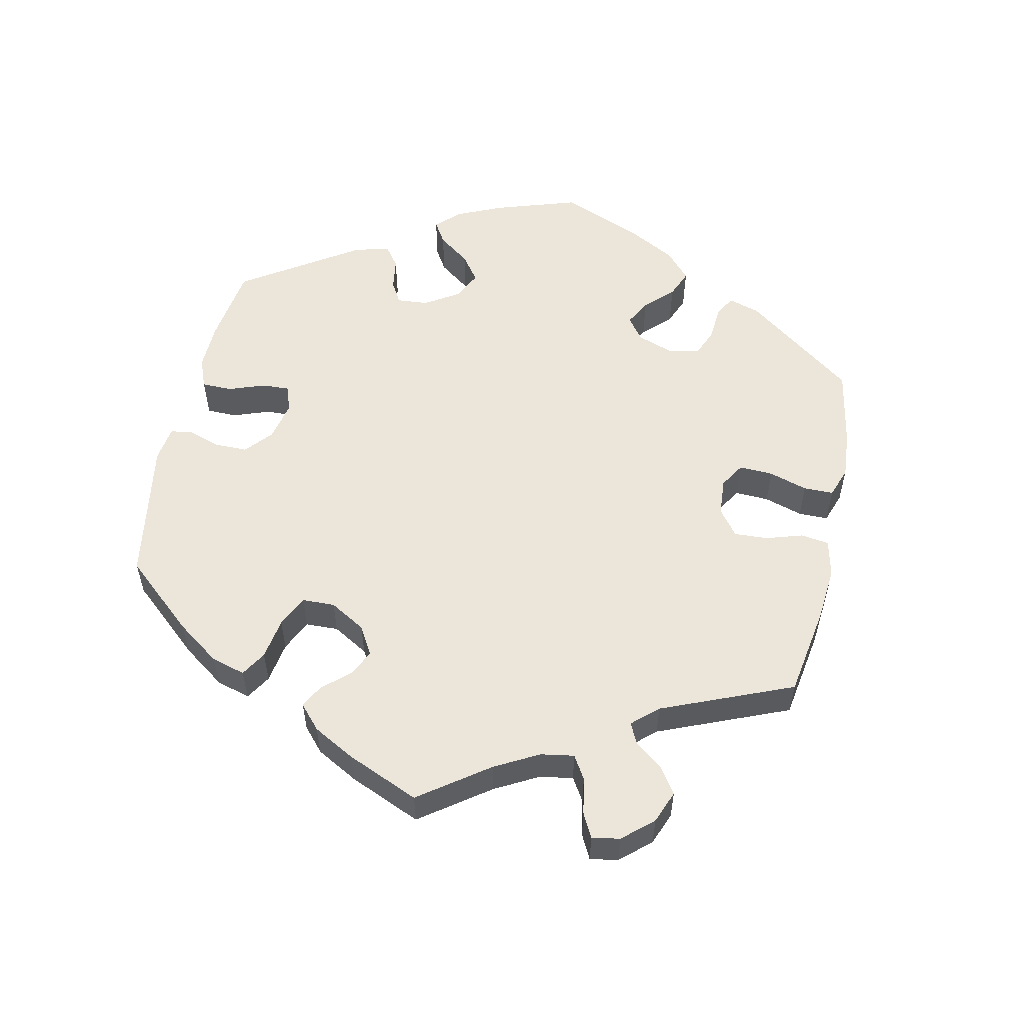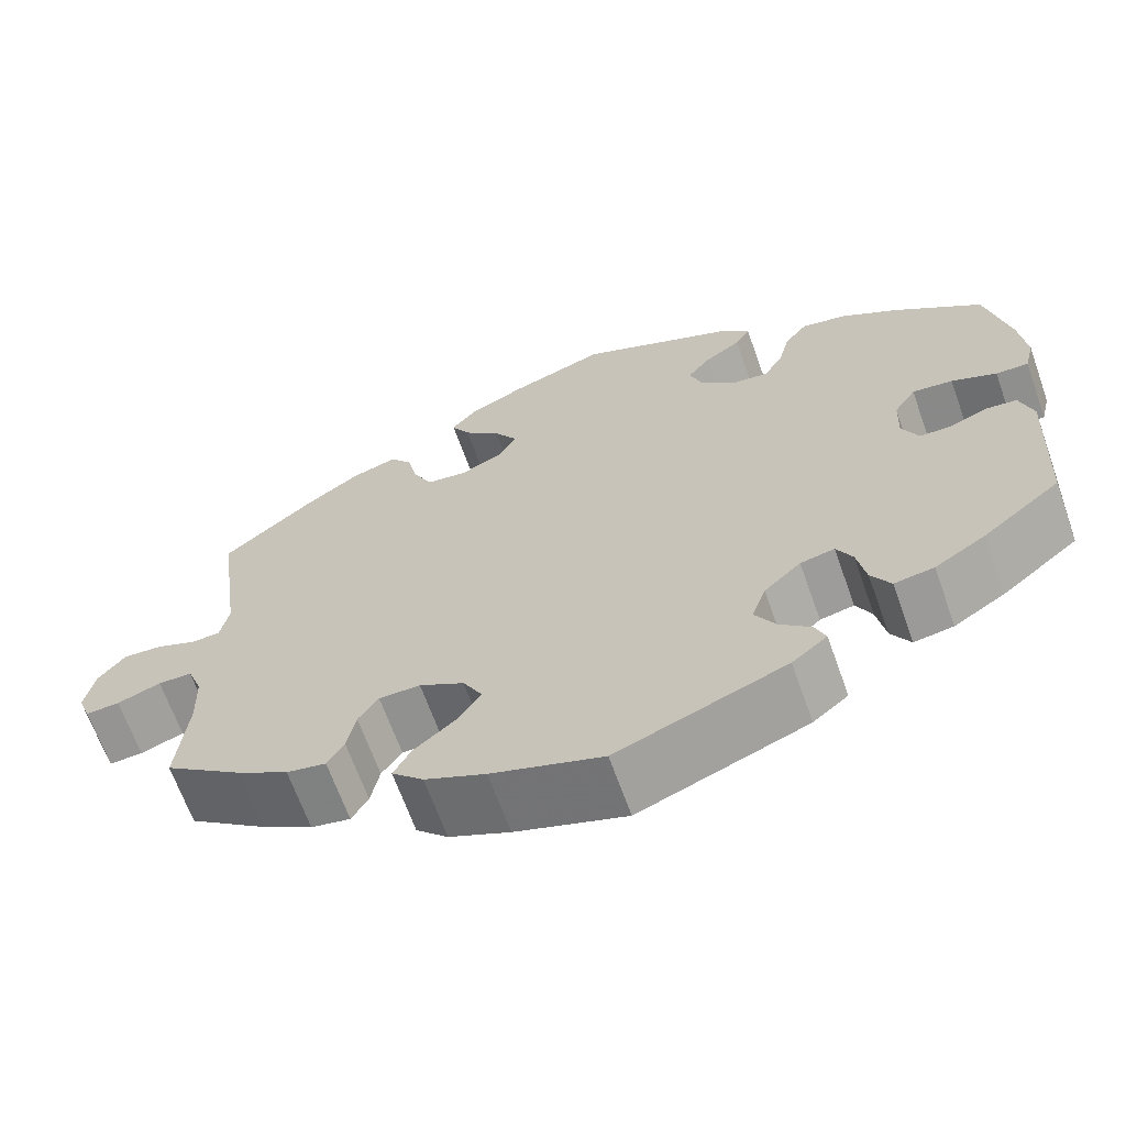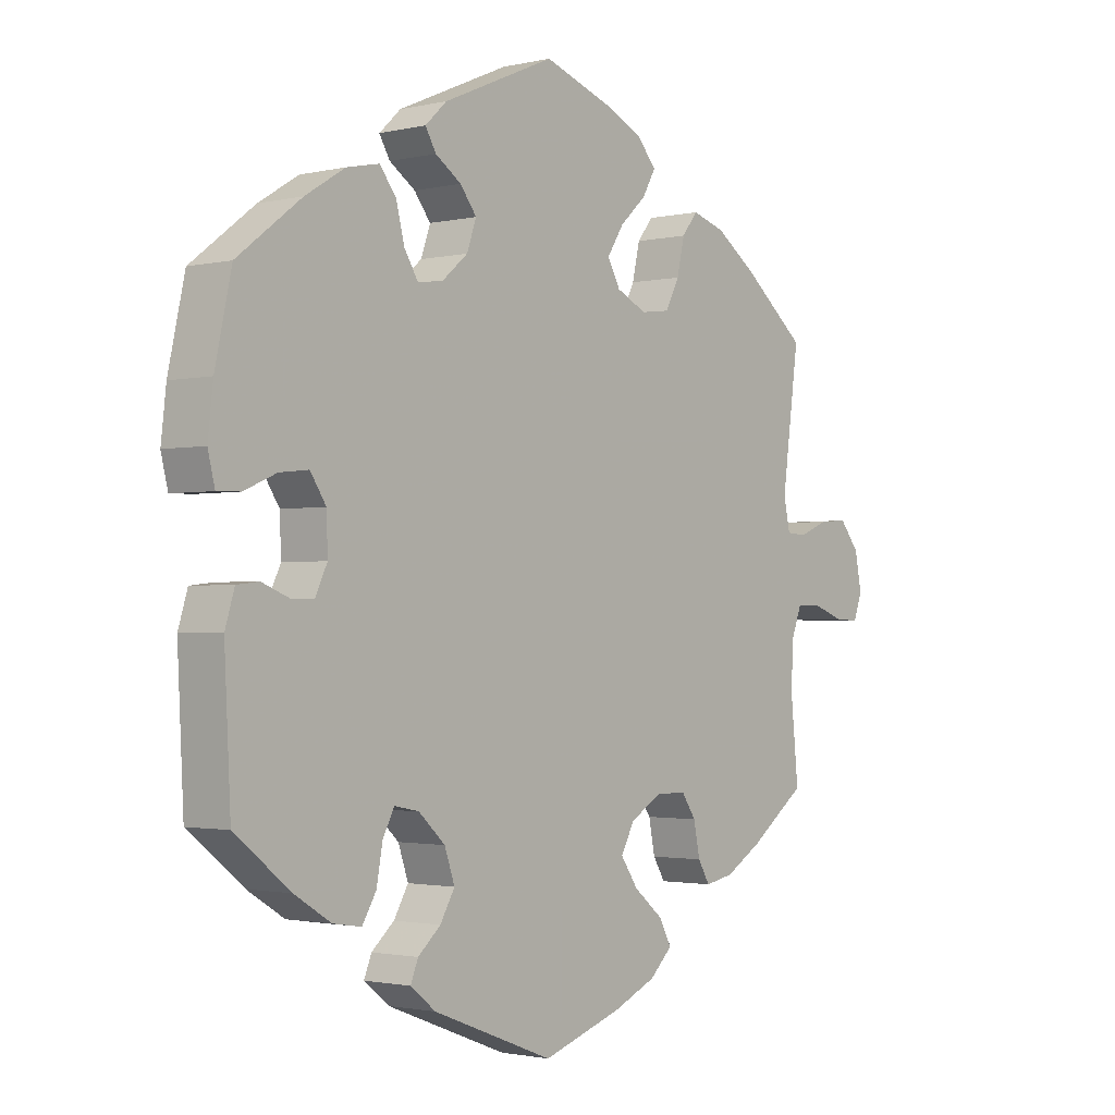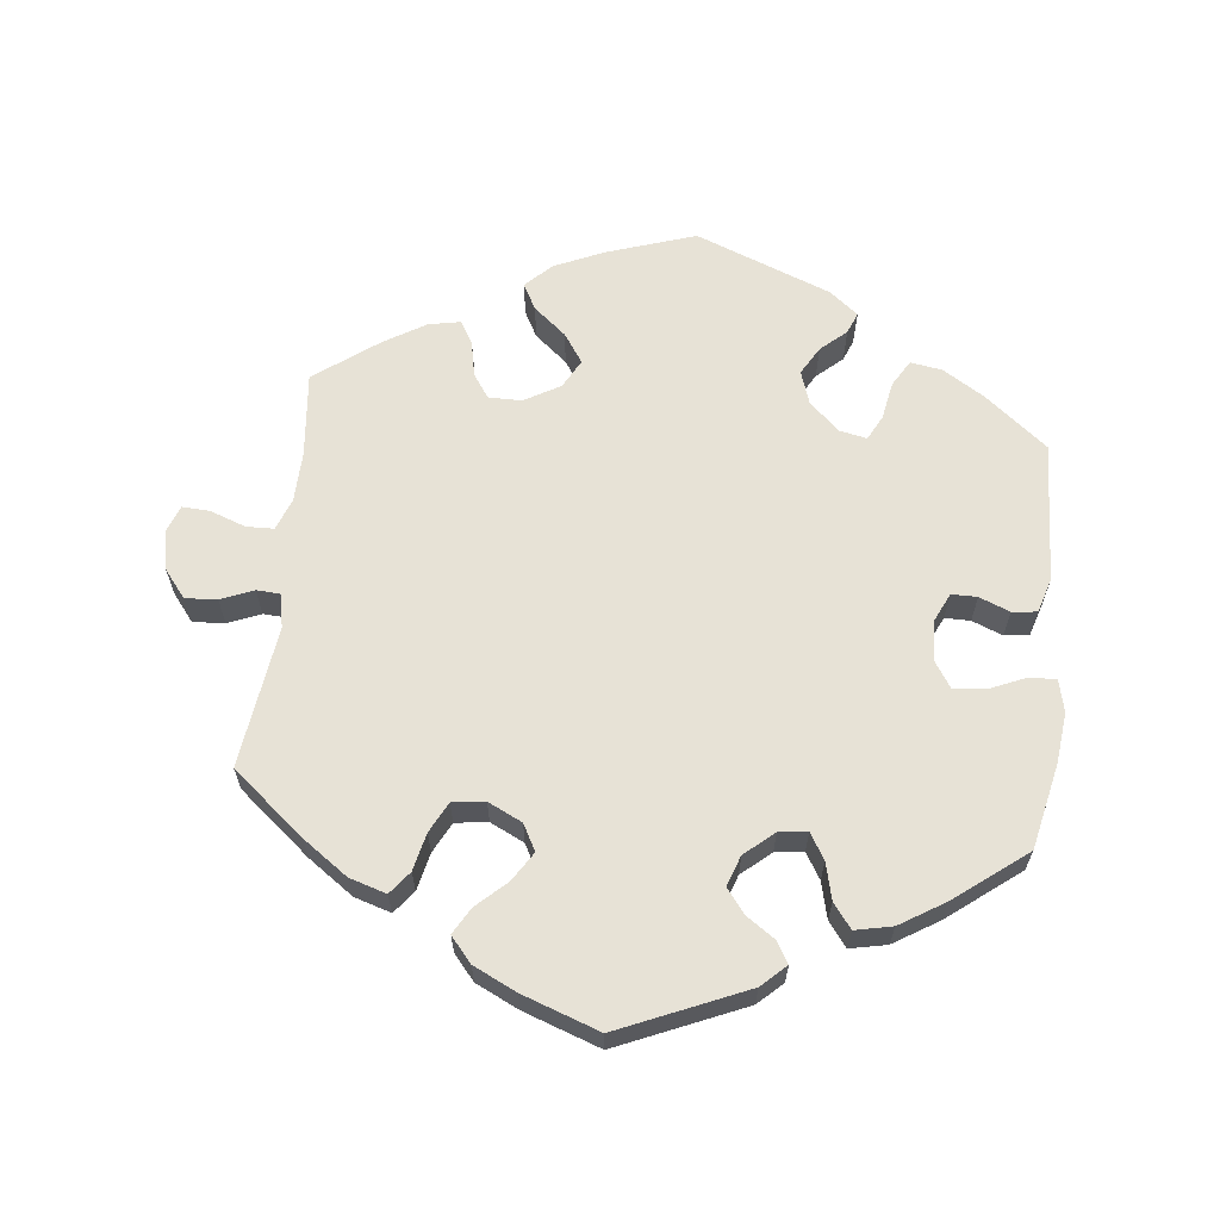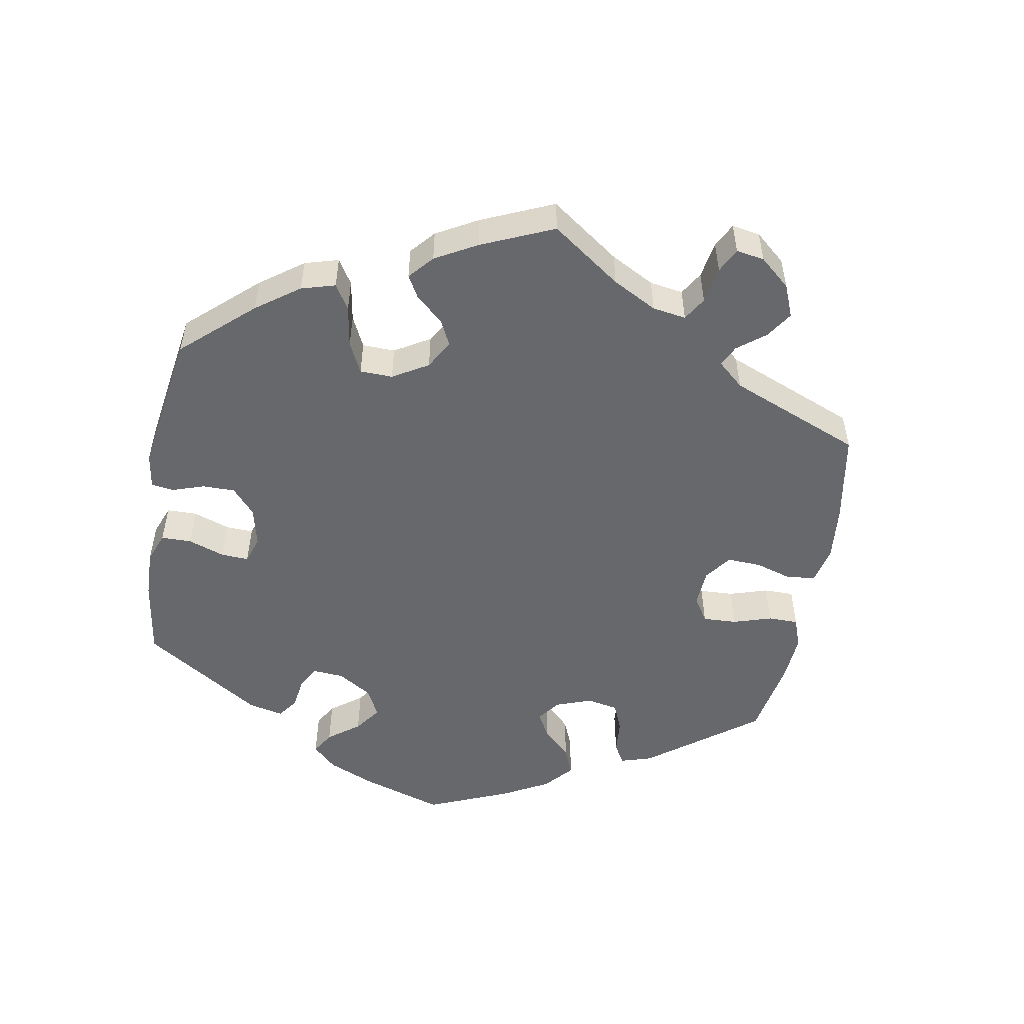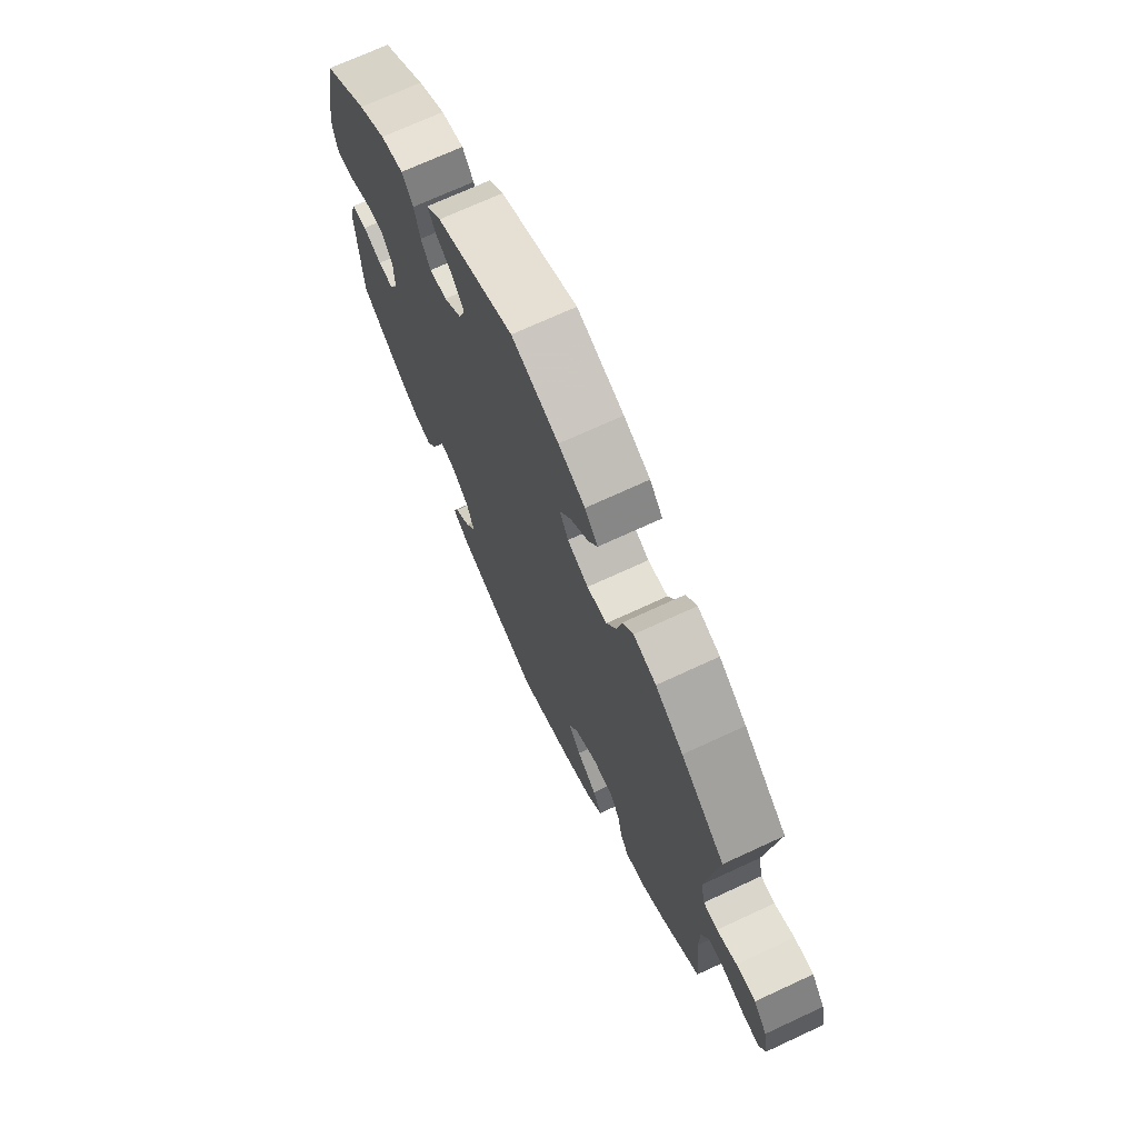
<metadata>
{"format":"obj","ext":"obj","renderer":"f3d","projection":"perspective","resolution":1024,"background":"white","views":[{"elev":55.7,"azim":-108.0,"up":"+Y"},{"elev":-66.0,"azim":19.6,"up":"+Z"},{"elev":-1.7,"azim":129.8,"up":"+Z"},{"elev":63.6,"azim":6.3,"up":"+Y"},{"elev":-52.3,"azim":-129.9,"up":"+Y"},{"elev":70.7,"azim":-114.9,"up":"+Z"}]}
</metadata>
<code>
v -0.489 0.07 -0.169
v -0.491 0.07 -0.098
v -0.508 0.07 -0.053
v -0.547 0.07 -0.052
v -0.597 0.07 -0.07
v -0.636 0.07 -0.072
v -0.65 0.07 -0.034
v -0.639 0.07 0.022
v -0.608 0.07 0.061
v -0.563 0.07 0.058
v -0.517 0.07 0.039
v -0.484 0.07 0.041
v -0.474 0.07 0.089
v -0.501 0.07 0.289
v -0.4 0.07 0.372
v -0.336 0.07 0.417
v -0.284 0.07 0.433
v -0.259 0.07 0.401
v -0.247 0.07 0.348
v -0.225 0.07 0.305
v -0.179 0.07 0.299
v -0.131 0.07 0.322
v -0.111 0.07 0.359
v -0.137 0.07 0.4
v -0.179 0.07 0.439
v -0.2 0.07 0.476
v -0.17 0.07 0.511
v -0.109 0.07 0.54
v -0.001 0.07 0.578
v 0.177 0.07 0.501
v 0.211 0.07 0.469
v 0.194 0.07 0.44
v 0.153 0.07 0.412
v 0.127 0.07 0.378
v 0.142 0.07 0.335
v 0.183 0.07 0.3
v 0.223 0.07 0.295
v 0.245 0.07 0.331
v 0.258 0.07 0.383
v 0.284 0.07 0.417
v 0.336 0.07 0.406
v 0.399 0.07 0.367
v 0.5 0.07 0.289
v 0.526 0.07 0.169
v 0.534 0.07 0.098
v 0.523 0.07 0.053
v 0.486 0.07 0.054
v 0.435 0.07 0.076
v 0.389 0.07 0.081
v 0.364 0.07 0.043
v 0.362 0.07 -0.014
v 0.381 0.07 -0.054
v 0.417 0.07 -0.054
v 0.46 0.07 -0.037
v 0.495 0.07 -0.041
v 0.51 0.07 -0.09
v 0.5 0.07 -0.289
v 0.412 0.07 -0.359
v 0.354 0.07 -0.395
v 0.309 0.07 -0.402
v 0.287 0.07 -0.365
v 0.277 0.07 -0.311
v 0.259 0.07 -0.276
v 0.22 0.07 -0.284
v 0.178 0.07 -0.323
v 0.162 0.07 -0.37
v 0.185 0.07 -0.41
v 0.221 0.07 -0.442
v 0.233 0.07 -0.472
v 0.193 0.07 -0.504
v 0.001 0.07 -0.578
v -0.125 0.07 -0.536
v -0.194 0.07 -0.505
v -0.23 0.07 -0.47
v -0.21 0.07 -0.433
v -0.164 0.07 -0.395
v -0.136 0.07 -0.354
v -0.158 0.07 -0.313
v -0.209 0.07 -0.284
v -0.256 0.07 -0.284
v -0.279 0.07 -0.318
v -0.289 0.07 -0.368
v -0.308 0.07 -0.4
v -0.353 0.07 -0.391
v -0.411 0.07 -0.356
v -0.501 0.07 -0.289
v -0.489 0 -0.169
v -0.491 0 -0.098
v -0.508 0 -0.053
v -0.547 0 -0.052
v -0.597 0 -0.07
v -0.636 0 -0.072
v -0.65 0 -0.034
v -0.639 0 0.022
v -0.608 0 0.061
v -0.563 0 0.058
v -0.517 0 0.039
v -0.484 0 0.041
v -0.474 0 0.089
v -0.501 0 0.289
v -0.4 0 0.372
v -0.336 0 0.417
v -0.284 0 0.433
v -0.259 0 0.401
v -0.247 0 0.348
v -0.225 0 0.305
v -0.179 0 0.299
v -0.131 0 0.322
v -0.111 0 0.359
v -0.137 0 0.4
v -0.179 0 0.439
v -0.2 0 0.476
v -0.17 0 0.511
v -0.109 0 0.54
v -0.001 0 0.578
v 0.177 0 0.501
v 0.211 0 0.469
v 0.194 0 0.44
v 0.153 0 0.412
v 0.127 0 0.378
v 0.142 0 0.335
v 0.183 0 0.3
v 0.223 0 0.295
v 0.245 0 0.331
v 0.258 0 0.383
v 0.284 0 0.417
v 0.336 0 0.406
v 0.399 0 0.367
v 0.5 0 0.289
v 0.526 0 0.169
v 0.534 0 0.098
v 0.523 0 0.053
v 0.486 0 0.054
v 0.435 0 0.076
v 0.389 0 0.081
v 0.364 0 0.043
v 0.362 0 -0.014
v 0.381 0 -0.054
v 0.417 0 -0.054
v 0.46 0 -0.037
v 0.495 0 -0.041
v 0.51 0 -0.09
v 0.5 0 -0.289
v 0.412 0 -0.359
v 0.354 0 -0.395
v 0.309 0 -0.402
v 0.287 0 -0.365
v 0.277 0 -0.311
v 0.259 0 -0.276
v 0.22 0 -0.284
v 0.178 0 -0.323
v 0.162 0 -0.37
v 0.185 0 -0.41
v 0.221 0 -0.442
v 0.233 0 -0.472
v 0.193 0 -0.504
v 0.001 0 -0.578
v -0.125 0 -0.536
v -0.194 0 -0.505
v -0.23 0 -0.47
v -0.21 0 -0.433
v -0.164 0 -0.395
v -0.136 0 -0.354
v -0.158 0 -0.313
v -0.209 0 -0.284
v -0.256 0 -0.284
v -0.279 0 -0.318
v -0.289 0 -0.368
v -0.308 0 -0.4
v -0.353 0 -0.391
v -0.411 0 -0.356
v -0.501 0 -0.289
f 85 86 1
f 84 85 1 2
f 81 82 83 84
f 80 81 84 2
f 79 80 2 3
f 78 79 3
f 73 74 75 76
f 73 76 77
f 72 73 77
f 71 72 77
f 70 71 77 78
f 67 68 69 70
f 66 67 70 78
f 59 60 61 62
f 59 62 63
f 58 59 63
f 57 58 63
f 56 57 63
f 53 54 55 56
f 52 53 56 63
f 51 52 63 64
f 45 46 47 48
f 45 48 49
f 44 45 49
f 43 44 49
f 42 43 49 50
f 38 39 40 41
f 37 38 41 42
f 30 31 32 33
f 30 33 34
f 29 30 34
f 28 29 34 35
f 24 25 26 27
f 23 24 27 28
f 16 17 18 19
f 16 19 20
f 13 14 15 16
f 12 13 16 20
f 8 9 10 11
f 8 11 12
f 7 8 12
f 4 5 6 7
f 3 4 7 12
f 65 66 78 3
f 50 51 64 65
f 37 42 50 65
f 36 37 65 3
f 23 28 35 36
f 22 23 36
f 21 22 36 3
f 3 12 20 21
f 87 172 171
f 88 87 171 170
f 170 169 168 167
f 88 170 167 166
f 89 88 166 165
f 89 165 164
f 162 161 160 159
f 163 162 159
f 163 159 158
f 163 158 157
f 164 163 157 156
f 156 155 154 153
f 164 156 153 152
f 148 147 146 145
f 149 148 145
f 149 145 144
f 149 144 143
f 149 143 142
f 142 141 140 139
f 149 142 139 138
f 150 149 138 137
f 134 133 132 131
f 135 134 131
f 135 131 130
f 135 130 129
f 136 135 129 128
f 127 126 125 124
f 128 127 124 123
f 119 118 117 116
f 120 119 116
f 120 116 115
f 121 120 115 114
f 113 112 111 110
f 114 113 110 109
f 105 104 103 102
f 106 105 102
f 102 101 100 99
f 106 102 99 98
f 97 96 95 94
f 98 97 94
f 98 94 93
f 93 92 91 90
f 98 93 90 89
f 89 164 152 151
f 151 150 137 136
f 151 136 128 123
f 89 151 123 122
f 122 121 114 109
f 122 109 108
f 89 122 108 107
f 107 106 98 89
f 1 87 88 2
f 2 88 89 3
f 3 89 90 4
f 4 90 91 5
f 5 91 92 6
f 6 92 93 7
f 7 93 94 8
f 8 94 95 9
f 9 95 96 10
f 10 96 97 11
f 11 97 98 12
f 12 98 99 13
f 13 99 100 14
f 14 100 101 15
f 15 101 102 16
f 16 102 103 17
f 17 103 104 18
f 18 104 105 19
f 19 105 106 20
f 20 106 107 21
f 21 107 108 22
f 22 108 109 23
f 23 109 110 24
f 24 110 111 25
f 25 111 112 26
f 26 112 113 27
f 27 113 114 28
f 28 114 115 29
f 29 115 116 30
f 30 116 117 31
f 31 117 118 32
f 32 118 119 33
f 33 119 120 34
f 34 120 121 35
f 35 121 122 36
f 36 122 123 37
f 37 123 124 38
f 38 124 125 39
f 39 125 126 40
f 40 126 127 41
f 41 127 128 42
f 42 128 129 43
f 43 129 130 44
f 44 130 131 45
f 45 131 132 46
f 46 132 133 47
f 47 133 134 48
f 48 134 135 49
f 49 135 136 50
f 50 136 137 51
f 51 137 138 52
f 52 138 139 53
f 53 139 140 54
f 54 140 141 55
f 55 141 142 56
f 56 142 143 57
f 57 143 144 58
f 58 144 145 59
f 59 145 146 60
f 60 146 147 61
f 61 147 148 62
f 62 148 149 63
f 63 149 150 64
f 64 150 151 65
f 65 151 152 66
f 66 152 153 67
f 67 153 154 68
f 68 154 155 69
f 69 155 156 70
f 70 156 157 71
f 71 157 158 72
f 72 158 159 73
f 73 159 160 74
f 74 160 161 75
f 75 161 162 76
f 76 162 163 77
f 77 163 164 78
f 78 164 165 79
f 79 165 166 80
f 80 166 167 81
f 81 167 168 82
f 82 168 169 83
f 83 169 170 84
f 84 170 171 85
f 85 171 172 86
f 86 172 87 1

</code>
